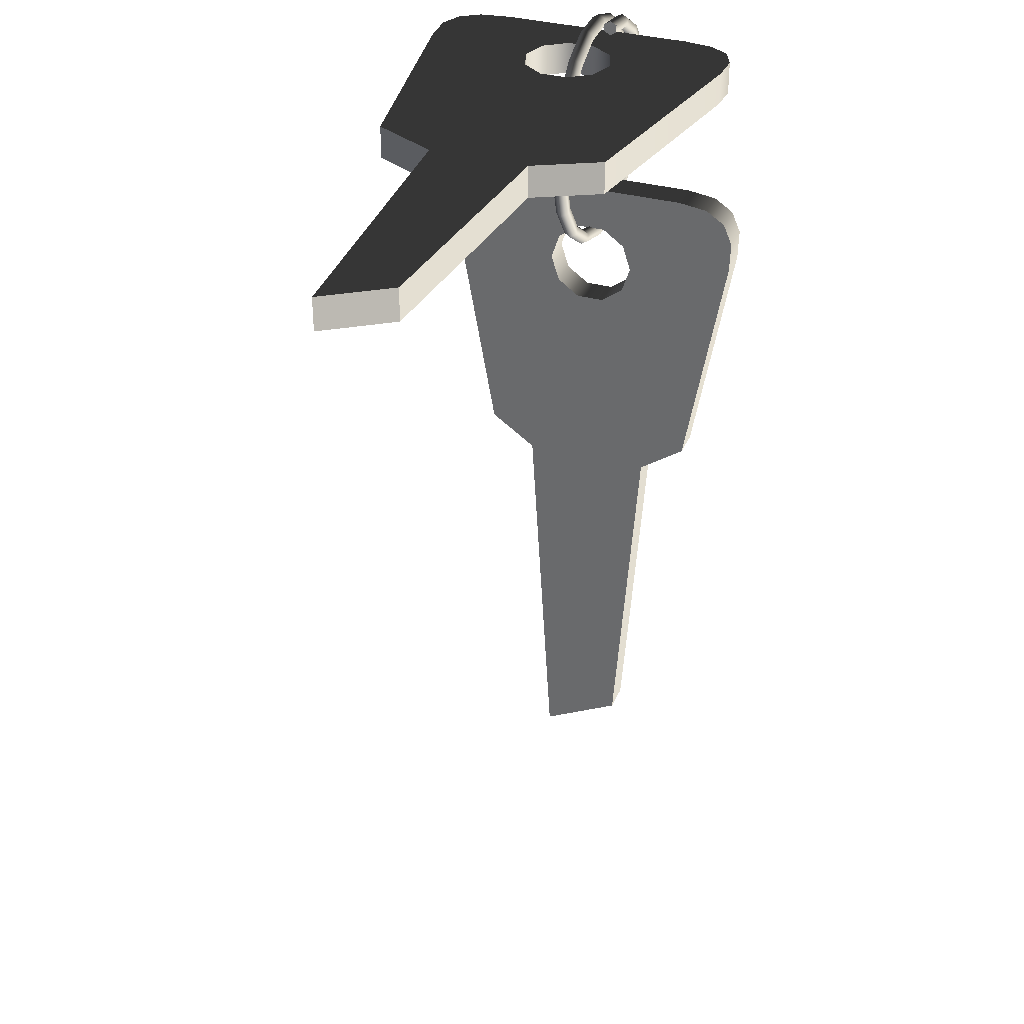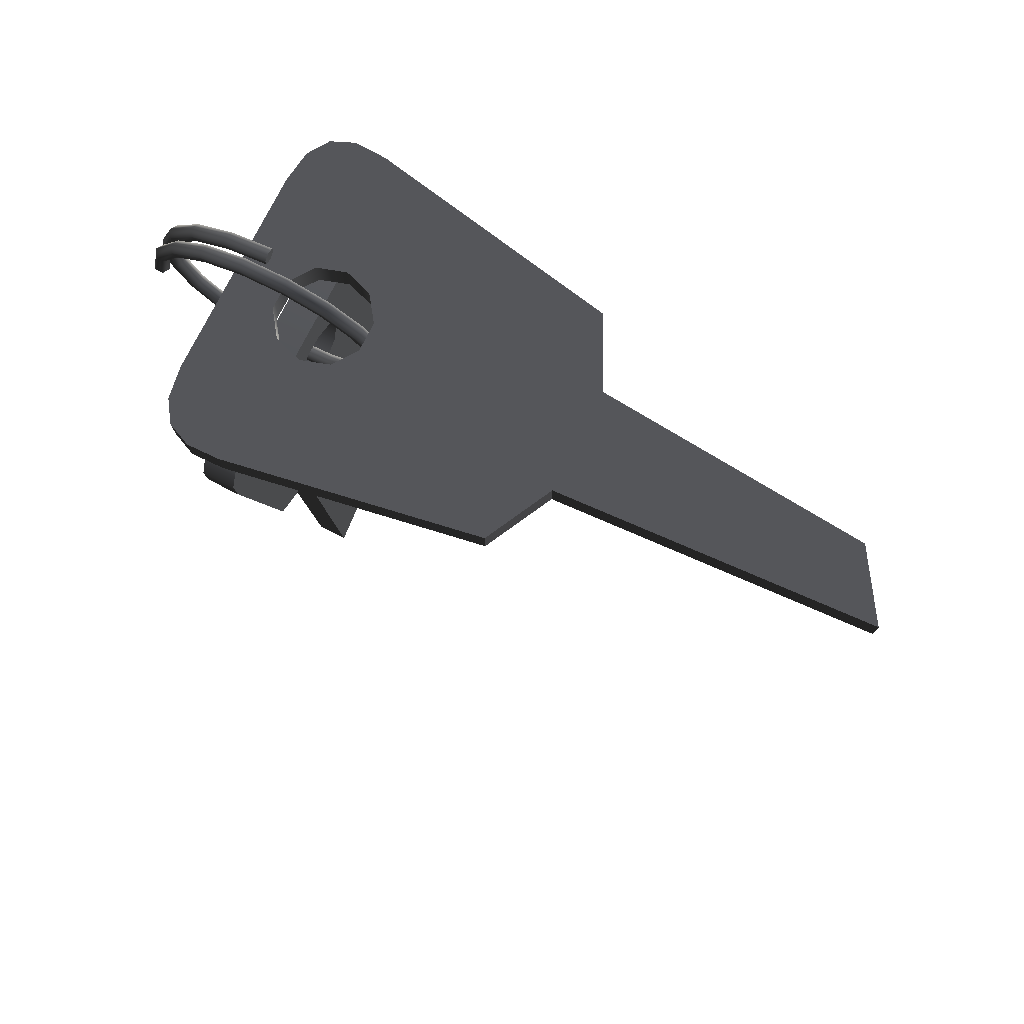
<metadata>
{"format":"obj","ext":"obj","renderer":"f3d","projection":"perspective","resolution":1024,"background":"white","views":[{"elev":33.9,"azim":-69.4,"up":"+Z"},{"elev":77.0,"azim":-153.0,"up":"+Z"}]}
</metadata>
<code>
v 0.01894 -0.0009658 0.001453
v 0.01895 -0.001343 0.001235
v 0.02109 -0.001285 0.0008493
v 0.02116 -0.0009074 0.001057
v 0.01894 -0.0009658 0.001888
v 0.02296 -0.001226 -0.0002583
v 0.02131 -0.0009074 0.001465
v 0.01895 -0.001343 0.002106
v 0.02309 -0.0008491 -8.756e-05
v 0.02432 -0.001168 -0.001948
v 0.02139 -0.001285 0.001666
v 0.01896 -0.00172 0.001888
v 0.02338 -0.0008491 0.0002417
v 0.02451 -0.0007907 -0.001836
v 0.025 -0.00111 -0.004008
v 0.02133 -0.001662 0.001458
v 0.01896 -0.00172 0.001453
v 0.02353 -0.001226 0.0004001
v 0.02489 -0.0007907 -0.001627
v 0.02522 -0.0007324 -0.003968
v 0.02493 -0.001051 -0.006177
v 0.02118 -0.001662 0.00105
v 0.01895 -0.001343 0.001235
v 0.02109 -0.001285 0.0008493
v 0.02339 -0.001603 0.0002294
v 0.02311 -0.001603 -9.984e-05
v 0.02296 -0.001226 -0.0002583
v 0.02508 -0.001168 -0.001531
v 0.02565 -0.0007324 -0.003906
v 0.02514 -0.000674 -0.006214
v 0.0241 -0.0009929 -0.008183
v 0.02451 -0.001545 -0.001852
v 0.02432 -0.001168 -0.001948
v 0.0249 -0.001545 -0.001644
v 0.02587 -0.00111 -0.003884
v 0.02557 -0.000674 -0.006307
v 0.02428 -0.0006157 -0.008292
v 0.02262 -0.0009346 -0.009771
v 0.02522 -0.001487 -0.003986
v 0.025 -0.00111 -0.004008
v 0.02565 -0.001487 -0.003924
v 0.02578 -0.001051 -0.006362
v 0.02465 -0.0006157 -0.008528
v 0.02276 -0.0005573 -0.00994
v 0.02068 -0.0008762 -0.01074
v 0.02514 -0.001428 -0.006233
v 0.02493 -0.001051 -0.006177
v 0.02556 -0.001428 -0.006325
v 0.02483 -0.0009929 -0.008654
v 0.02302 -0.0005573 -0.01029
v 0.02075 -0.000499 -0.01095
v 0.01852 -0.0008179 -0.01097
v 0.02427 -0.00137 -0.008308
v 0.0241 -0.0009929 -0.008183
v 0.02464 -0.00137 -0.008544
v 0.02314 -0.0009346 -0.01047
v 0.02087 -0.000499 -0.01137
v 0.01851 -0.0004407 -0.01119
v 0.01641 -0.0007595 -0.01044
v 0.02274 -0.001312 -0.009951
v 0.02262 -0.0009346 -0.009771
v 0.023 -0.001312 -0.0103
v 0.02092 -0.0008762 -0.01158
v 0.01848 -0.0004407 -0.01163
v 0.01633 -0.0003823 -0.01064
v 0.01463 -0.0007012 -0.0092
v 0.01448 -0.000324 -0.009361
v 0.01615 -0.0003823 -0.01104
v 0.01418 -0.000324 -0.009669
v 0.02073 -0.001253 -0.01095
v 0.02068 -0.0008762 -0.01074
v 0.02085 -0.001253 -0.01137
v 0.01846 -0.0008179 -0.01184
v 0.01605 -0.0007595 -0.01123
v 0.01402 -0.0007012 -0.009816
v 0.01846 -0.001195 -0.01163
v 0.01849 -0.001195 -0.01119
v 0.01852 -0.0008179 -0.01097
v 0.01613 -0.001137 -0.01103
v 0.01416 -0.001078 -0.009656
v 0.01632 -0.001137 -0.01063
v 0.01641 -0.0007595 -0.01044
v 0.01447 -0.001078 -0.009347
v 0.01463 -0.0007012 -0.0092
v 0.01448 -0.000324 -0.009361
v 0.01463 -0.0007012 -0.0092
v 0.01339 -0.0006428 -0.007417
v 0.0132 -0.0002657 -0.007516
v 0.01418 -0.000324 -0.009669
v 0.01286 -0.0005845 -0.005314
v 0.0128 -0.0002657 -0.007697
v 0.01402 -0.0007012 -0.009816
v 0.01264 -0.0002073 -0.005339
v 0.01309 -0.0005261 -0.003156
v 0.0126 -0.0006428 -0.007779
v 0.01416 -0.001078 -0.009656
v 0.01221 -0.0002073 -0.00537
v 0.01288 -0.000149 -0.003103
v 0.01406 -0.0004678 -0.001215
v 0.0128 -0.00102 -0.00768
v 0.01447 -0.001078 -0.009347
v 0.01199 -0.0005845 -0.005376
v 0.01246 -0.000149 -0.002981
v 0.01388 -9.06e-05 -0.001092
v 0.01565 -0.0004094 0.0002643
v 0.01319 -0.00102 -0.007499
v 0.01463 -0.0007012 -0.0092
v 0.01339 -0.0006428 -0.007417
v 0.0122 -0.0009615 -0.005351
v 0.01264 -0.0009615 -0.00532
v 0.01286 -0.0005845 -0.005314
v 0.01225 -0.0005261 -0.00291
v 0.01353 -9.06e-05 -0.0008307
v 0.01552 -3.231e-05 0.0004425
v 0.01765 -0.0003511 0.001095
v 0.01288 -0.0009032 -0.003085
v 0.01309 -0.0005261 -0.003156
v 0.01246 -0.0009032 -0.002963
v 0.01336 -0.0004678 -0.0006926
v 0.01529 -3.231e-05 0.000809
v 0.0176 2.611e-05 0.001306
v 0.01982 -0.0002927 0.001172
v 0.01389 -0.0008448 -0.001077
v 0.01406 -0.0004678 -0.001215
v 0.01354 -0.0008448 -0.0008156
v 0.01518 -0.0004094 0.0009973
v 0.01751 2.611e-05 0.001732
v 0.01985 8.44e-05 0.001389
v 0.02188 -0.0002344 0.000487
v 0.01554 -0.0007865 0.0004526
v 0.01565 -0.0004094 0.0002643
v 0.0153 -0.0007865 0.0008191
v 0.01747 -0.0003511 0.001946
v 0.01991 8.44e-05 0.001821
v 0.02198 0.0001428 0.0006827
v 0.02357 -0.000176 -0.000875
v 0.01762 -0.0007282 0.00131
v 0.01765 -0.0003511 0.001095
v 0.01752 -0.0007282 0.001736
v 0.01995 -0.0002927 0.002035
v 0.02219 0.0001428 0.001065
v 0.02373 0.0002011 -0.0007253
v 0.02468 -0.0001177 -0.002742
v 0.01986 -0.00067 0.001387
v 0.01982 -0.0002927 0.001172
v 0.01993 -0.00067 0.001818
v 0.0223 -0.0002344 0.001252
v 0.02406 0.0002011 -0.0004399
v 0.02488 0.0002595 -0.002657
v 0.02507 -5.937e-05 -0.004878
v 0.02528 0.0003178 -0.004868
v 0.02529 0.0002595 -0.002505
v 0.02572 0.0003178 -0.004868
v 0.022 -0.0006115 0.0006737
v 0.02188 -0.0002344 0.000487
v 0.0222 -0.0006115 0.001056
v 0.02423 -0.000176 -0.0003045
v 0.0255 -0.0001177 -0.002437
v 0.02594 -5.937e-05 -0.004878
v 0.02407 -0.0005533 -0.0004542
v 0.02374 -0.0005533 -0.0007395
v 0.02357 -0.000176 -0.000875
v 0.0253 -0.0004948 -0.002522
v 0.02572 -0.0004365 -0.004887
v 0.02489 -0.0004948 -0.002674
v 0.02468 -0.0001177 -0.002742
v 0.02528 -0.0004365 -0.004887
v 0.02507 -5.937e-05 -0.004878
v 0.01757 -0.004683 -0.02756
v 0.01757 -0.007373 -0.0257
v 0.01943 -0.007373 -0.0257
v 0.01943 -0.004683 -0.02756
v 0.01757 0.002892 -0.02756
v 0.01757 -0.003225 -0.0479
v 0.01757 0.001435 -0.05025
v 0.01757 -0.004683 -0.02756
v 0.01757 0.005583 -0.0257
v 0.01757 -0.007373 -0.0257
v 0.01757 -0.001692 -0.01572
v 0.01757 -9.847e-05 -0.01572
v 0.01757 -0.002981 -0.01479
v 0.01757 0.001191 -0.01479
v 0.01757 -0.003473 -0.01327
v 0.01757 0.007988 -0.01214
v 0.01757 -0.009778 -0.01214
v 0.01757 0.001683 -0.01327
v 0.01757 -0.006464 -0.008183
v 0.01757 -0.002981 -0.01176
v 0.01757 -0.001692 -0.01082
v 0.01757 -0.009834 -0.01041
v 0.01757 -9.847e-05 -0.01082
v 0.01757 -0.008177 -0.00843
v 0.01757 -0.0093 -0.009172
v 0.01757 0.004674 -0.008183
v 0.01757 0.001191 -0.01176
v 0.01757 0.006387 -0.00843
v 0.01757 0.008043 -0.01041
v 0.01757 0.00751 -0.009172
v 0.01757 -0.003225 -0.0479
v 0.01757 -0.004683 -0.02756
v 0.01943 -0.004683 -0.02756
v 0.01943 -0.003225 -0.0479
v 0.01757 -9.847e-05 -0.01572
v 0.01943 -9.847e-05 -0.01572
v 0.01943 -0.001692 -0.01572
v 0.01757 -0.001692 -0.01572
v 0.01757 -0.002981 -0.01479
v 0.01943 -0.002981 -0.01479
v 0.01943 -0.003473 -0.01327
v 0.01757 -0.003473 -0.01327
v 0.01943 -0.002981 -0.01176
v 0.01757 -0.002981 -0.01176
v 0.01943 -0.001692 -0.01082
v 0.01757 -0.001692 -0.01082
v 0.01943 -9.847e-05 -0.01082
v 0.01757 -9.847e-05 -0.01082
v 0.01943 0.001191 -0.01176
v 0.01757 0.001191 -0.01176
v 0.01757 0.001683 -0.01327
v 0.01943 0.001683 -0.01327
v 0.01757 0.001191 -0.01479
v 0.01943 0.001191 -0.01479
v 0.01757 -9.847e-05 -0.01572
v 0.01943 -9.847e-05 -0.01572
v 0.01757 0.005583 -0.0257
v 0.01943 0.005583 -0.0257
v 0.01943 0.007988 -0.01214
v 0.01757 0.007988 -0.01214
v 0.01757 0.008043 -0.01041
v 0.01943 0.008043 -0.01041
v 0.01943 0.00751 -0.009172
v 0.01757 0.00751 -0.009172
v 0.01757 0.006387 -0.00843
v 0.01943 0.006387 -0.00843
v 0.01943 0.004674 -0.008183
v 0.01757 0.004674 -0.008183
v 0.01757 -0.006464 -0.008183
v 0.01943 -0.006464 -0.008183
v 0.01943 -0.008177 -0.00843
v 0.01757 -0.008177 -0.00843
v 0.01757 -0.0093 -0.009172
v 0.01943 -0.0093 -0.009172
v 0.01757 -0.009834 -0.01041
v 0.01943 -0.009834 -0.01041
v 0.01757 -0.009778 -0.01214
v 0.01943 -0.009778 -0.01214
v 0.01943 -0.007373 -0.0257
v 0.01757 -0.007373 -0.0257
v 0.01757 0.002892 -0.02756
v 0.01757 0.001435 -0.05025
v 0.01943 0.001435 -0.05025
v 0.01943 0.002892 -0.02756
v 0.01943 -0.004683 -0.02756
v 0.01943 0.001435 -0.05025
v 0.01943 -0.003225 -0.0479
v 0.01943 0.002892 -0.02756
v 0.01943 0.005583 -0.0257
v 0.01943 -0.007373 -0.0257
v 0.01943 -0.001692 -0.01572
v 0.01943 -9.847e-05 -0.01572
v 0.01943 -0.002981 -0.01479
v 0.01943 0.001191 -0.01479
v 0.01943 -0.003473 -0.01327
v 0.01943 0.007988 -0.01214
v 0.01943 -0.009778 -0.01214
v 0.01943 0.001683 -0.01327
v 0.01943 -0.006464 -0.008183
v 0.01943 -0.002981 -0.01176
v 0.01943 -0.001692 -0.01082
v 0.01943 -0.009834 -0.01041
v 0.01943 -9.847e-05 -0.01082
v 0.01943 -0.008177 -0.00843
v 0.01943 -0.0093 -0.009172
v 0.01943 0.004674 -0.008183
v 0.01943 0.001191 -0.01176
v 0.01943 0.006387 -0.00843
v 0.01943 0.008043 -0.01041
v 0.01943 0.00751 -0.009172
v 0.01943 0.005583 -0.0257
v 0.01757 0.005583 -0.0257
v 0.01757 0.002892 -0.02756
v 0.01943 0.002892 -0.02756
v 0.01943 0.001435 -0.05025
v 0.01757 0.001435 -0.05025
v 0.01757 -0.003225 -0.0479
v 0.01943 -0.003225 -0.0479
v 0.0009513 -0.002822 0.0009288
v 0.002818 -0.006477 0.0009288
v 0.002818 -0.006477 -0.0009289
v 0.0009513 -0.002822 -0.0009289
v 0.0009513 0.002822 0.0009288
v -0.0139 -0.001736 0.0009288
v -0.01625 0.001736 0.0009288
v 0.0009513 -0.002822 0.0009288
v 0.002818 0.006478 0.0009288
v 0.002818 -0.006477 0.0009288
v 0.01279 -0.0007964 0.0009288
v 0.01279 0.000797 0.0009288
v 0.01373 -0.002086 0.0009288
v 0.01373 0.002086 0.0009288
v 0.01524 -0.002578 0.0009288
v 0.01638 0.008883 0.0009288
v 0.01638 -0.008882 0.0009288
v 0.01524 0.002578 0.0009288
v 0.02033 -0.005569 0.0009288
v 0.01676 -0.002086 0.0009288
v 0.01769 -0.0007964 0.0009288
v 0.01811 -0.008938 0.0009288
v 0.01769 0.000797 0.0009288
v 0.02008 -0.007281 0.0009288
v 0.01934 -0.008404 0.0009288
v 0.02033 0.005569 0.0009288
v 0.01676 0.002086 0.0009288
v 0.02008 0.007282 0.0009288
v 0.01811 0.008939 0.0009288
v 0.01934 0.008405 0.0009288
v -0.0139 -0.001736 0.0009288
v 0.0009513 -0.002822 0.0009288
v 0.0009513 -0.002822 -0.0009289
v -0.0139 -0.001736 -0.0009289
v 0.01279 0.000797 0.0009288
v 0.01279 0.000797 -0.0009289
v 0.01279 -0.0007964 -0.0009289
v 0.01279 -0.0007964 0.0009288
v 0.01373 -0.002086 0.0009288
v 0.01373 -0.002086 -0.0009289
v 0.01524 -0.002578 -0.0009289
v 0.01524 -0.002578 0.0009288
v 0.01676 -0.002086 -0.0009289
v 0.01676 -0.002086 0.0009288
v 0.01769 -0.0007964 -0.0009289
v 0.01769 -0.0007964 0.0009288
v 0.01769 0.000797 -0.0009289
v 0.01769 0.000797 0.0009288
v 0.01676 0.002086 -0.0009289
v 0.01676 0.002086 0.0009288
v 0.01524 0.002578 0.0009288
v 0.01524 0.002578 -0.0009289
v 0.01373 0.002086 0.0009288
v 0.01373 0.002086 -0.0009289
v 0.01279 0.000797 0.0009288
v 0.01279 0.000797 -0.0009289
v 0.002818 0.006478 0.0009288
v 0.002818 0.006478 -0.0009289
v 0.01638 0.008883 -0.0009289
v 0.01638 0.008883 0.0009288
v 0.01811 0.008939 0.0009288
v 0.01811 0.008939 -0.0009289
v 0.01934 0.008405 -0.0009289
v 0.01934 0.008405 0.0009288
v 0.02008 0.007282 0.0009288
v 0.02008 0.007282 -0.0009289
v 0.02033 0.005569 -0.0009289
v 0.02033 0.005569 0.0009288
v 0.02033 -0.005569 0.0009288
v 0.02033 -0.005569 -0.0009289
v 0.02008 -0.007281 -0.0009289
v 0.02008 -0.007281 0.0009288
v 0.01934 -0.008404 0.0009288
v 0.01934 -0.008404 -0.0009289
v 0.01811 -0.008938 0.0009288
v 0.01811 -0.008938 -0.0009289
v 0.01638 -0.008882 0.0009288
v 0.01638 -0.008882 -0.0009289
v 0.002818 -0.006477 -0.0009289
v 0.002818 -0.006477 0.0009288
v 0.0009513 0.002822 0.0009288
v -0.01625 0.001736 0.0009288
v -0.01625 0.001736 -0.0009289
v 0.0009513 0.002822 -0.0009289
v 0.0009513 -0.002822 -0.0009289
v -0.01625 0.001736 -0.0009289
v -0.0139 -0.001736 -0.0009289
v 0.0009513 0.002822 -0.0009289
v 0.002818 0.006478 -0.0009289
v 0.002818 -0.006477 -0.0009289
v 0.01279 -0.0007964 -0.0009289
v 0.01279 0.000797 -0.0009289
v 0.01373 -0.002086 -0.0009289
v 0.01373 0.002086 -0.0009289
v 0.01524 -0.002578 -0.0009289
v 0.01638 0.008883 -0.0009289
v 0.01638 -0.008882 -0.0009289
v 0.01524 0.002578 -0.0009289
v 0.02033 -0.005569 -0.0009289
v 0.01676 -0.002086 -0.0009289
v 0.01769 -0.0007964 -0.0009289
v 0.01811 -0.008938 -0.0009289
v 0.01769 0.000797 -0.0009289
v 0.02008 -0.007281 -0.0009289
v 0.01934 -0.008404 -0.0009289
v 0.02033 0.005569 -0.0009289
v 0.01676 0.002086 -0.0009289
v 0.02008 0.007282 -0.0009289
v 0.01811 0.008939 -0.0009289
v 0.01934 0.008405 -0.0009289
v 0.002818 0.006478 -0.0009289
v 0.002818 0.006478 0.0009288
v 0.0009513 0.002822 0.0009288
v 0.0009513 0.002822 -0.0009289
v -0.01625 0.001736 -0.0009289
v -0.01625 0.001736 0.0009288
v -0.0139 -0.001736 0.0009288
v -0.0139 -0.001736 -0.0009289
v 0.01894 -0.0009658 0.001888
v 0.01895 -0.001343 0.00167
v 0.01894 -0.0009658 0.001453
v 0.01895 -0.001343 0.002106
v 0.01895 -0.001343 0.001235
v 0.01896 -0.00172 0.001888
v 0.01896 -0.00172 0.001453
v 0.02528 0.0003178 -0.004868
v 0.0255 -5.937e-05 -0.004878
v 0.02572 0.0003178 -0.004868
v 0.02507 -5.937e-05 -0.004878
v 0.02594 -5.937e-05 -0.004878
v 0.02528 -0.0004365 -0.004887
v 0.02572 -0.0004365 -0.004887
g SIZ_ROOM_stands_key_004_1470_74
f 1 3 2
f 1 4 3
f 5 4 1
f 4 6 3
f 5 7 4
f 8 7 5
f 4 9 6
f 7 9 4
f 9 10 6
f 8 11 7
f 12 11 8
f 7 13 9
f 11 13 7
f 9 14 10
f 13 14 9
f 14 15 10
f 12 16 11
f 17 16 12
f 11 18 13
f 16 18 11
f 13 19 14
f 18 19 13
f 14 20 15
f 19 20 14
f 20 21 15
f 17 22 16
f 23 22 17
f 23 24 22
f 16 25 18
f 22 25 16
f 24 26 22
f 22 26 25
f 24 27 26
f 18 28 19
f 25 28 18
f 19 29 20
f 28 29 19
f 20 30 21
f 29 30 20
f 30 31 21
f 27 32 26
f 27 33 32
f 26 34 25
f 25 34 28
f 26 32 34
f 28 35 29
f 34 35 28
f 29 36 30
f 35 36 29
f 30 37 31
f 36 37 30
f 37 38 31
f 33 39 32
f 33 40 39
f 32 41 34
f 34 41 35
f 32 39 41
f 35 42 36
f 41 42 35
f 36 43 37
f 42 43 36
f 37 44 38
f 43 44 37
f 44 45 38
f 40 46 39
f 40 47 46
f 39 48 41
f 41 48 42
f 39 46 48
f 42 49 43
f 48 49 42
f 43 50 44
f 49 50 43
f 44 51 45
f 50 51 44
f 51 52 45
f 47 53 46
f 47 54 53
f 46 55 48
f 48 55 49
f 46 53 55
f 49 56 50
f 55 56 49
f 50 57 51
f 56 57 50
f 51 58 52
f 57 58 51
f 58 59 52
f 54 60 53
f 54 61 60
f 53 62 55
f 55 62 56
f 53 60 62
f 56 63 57
f 62 63 56
f 57 64 58
f 63 64 57
f 58 65 59
f 64 65 58
f 65 66 59
f 65 67 66
f 68 67 65
f 64 68 65
f 68 69 67
f 61 70 60
f 61 71 70
f 60 72 62
f 62 72 63
f 60 70 72
f 63 73 64
f 73 68 64
f 72 73 63
f 74 69 68
f 73 74 68
f 74 75 69
f 72 76 73
f 70 76 72
f 76 74 73
f 71 77 70
f 70 77 76
f 71 78 77
f 79 75 74
f 76 79 74
f 77 79 76
f 79 80 75
f 78 81 77
f 77 81 79
f 81 80 79
f 78 82 81
f 81 83 80
f 82 83 81
f 82 84 83
f 85 87 86
f 85 88 87
f 89 88 85
f 88 90 87
f 89 91 88
f 92 91 89
f 88 93 90
f 91 93 88
f 93 94 90
f 92 95 91
f 96 95 92
f 91 97 93
f 95 97 91
f 93 98 94
f 97 98 93
f 98 99 94
f 96 100 95
f 101 100 96
f 95 102 97
f 100 102 95
f 97 103 98
f 102 103 97
f 98 104 99
f 103 104 98
f 104 105 99
f 101 106 100
f 107 106 101
f 107 108 106
f 100 109 102
f 106 109 100
f 108 110 106
f 106 110 109
f 108 111 110
f 102 112 103
f 109 112 102
f 103 113 104
f 112 113 103
f 104 114 105
f 113 114 104
f 114 115 105
f 111 116 110
f 111 117 116
f 110 118 109
f 109 118 112
f 110 116 118
f 112 119 113
f 118 119 112
f 113 120 114
f 119 120 113
f 114 121 115
f 120 121 114
f 121 122 115
f 117 123 116
f 117 124 123
f 116 125 118
f 118 125 119
f 116 123 125
f 119 126 120
f 125 126 119
f 120 127 121
f 126 127 120
f 121 128 122
f 127 128 121
f 128 129 122
f 124 130 123
f 124 131 130
f 123 132 125
f 125 132 126
f 123 130 132
f 126 133 127
f 132 133 126
f 127 134 128
f 133 134 127
f 128 135 129
f 134 135 128
f 135 136 129
f 131 137 130
f 131 138 137
f 130 139 132
f 132 139 133
f 130 137 139
f 133 140 134
f 139 140 133
f 134 141 135
f 140 141 134
f 135 142 136
f 141 142 135
f 142 143 136
f 138 144 137
f 138 145 144
f 137 146 139
f 139 146 140
f 137 144 146
f 140 147 141
f 146 147 140
f 141 148 142
f 147 148 141
f 142 149 143
f 148 149 142
f 149 150 143
f 149 151 150
f 152 151 149
f 148 152 149
f 152 153 151
f 145 154 144
f 145 155 154
f 144 156 146
f 146 156 147
f 144 154 156
f 147 157 148
f 157 152 148
f 156 157 147
f 158 153 152
f 157 158 152
f 158 159 153
f 156 160 157
f 154 160 156
f 160 158 157
f 155 161 154
f 154 161 160
f 155 162 161
f 163 159 158
f 160 163 158
f 161 163 160
f 163 164 159
f 162 165 161
f 161 165 163
f 165 164 163
f 162 166 165
f 165 167 164
f 166 167 165
f 166 168 167
f 169 171 170
f 169 172 171
f 173 175 174
f 173 174 176
f 177 173 176
f 177 176 178
f 179 177 178
f 179 180 177
f 178 181 179
f 180 182 177
f 178 183 181
f 182 184 177
f 178 185 183
f 182 186 184
f 187 183 185
f 187 188 183
f 187 189 188
f 190 187 185
f 187 191 189
f 190 192 187
f 190 193 192
f 187 194 191
f 194 184 186
f 194 195 191
f 194 186 195
f 196 184 194
f 196 197 184
f 196 198 197
f 199 201 200
f 199 202 201
f 203 205 204
f 203 206 205
f 205 206 207
f 205 207 208
f 207 209 208
f 207 210 209
f 210 211 209
f 210 212 211
f 212 213 211
f 212 214 213
f 214 215 213
f 214 216 215
f 216 217 215
f 216 218 217
f 219 217 218
f 219 220 217
f 221 220 219
f 221 222 220
f 222 221 223
f 222 223 224
f 225 227 226
f 225 228 227
f 229 227 228
f 229 230 227
f 229 231 230
f 229 232 231
f 231 232 233
f 231 233 234
f 233 235 234
f 233 236 235
f 235 236 237
f 235 237 238
f 237 239 238
f 237 240 239
f 241 239 240
f 241 242 239
f 243 242 241
f 243 244 242
f 244 243 245
f 244 245 246
f 245 247 246
f 245 248 247
f 249 251 250
f 249 252 251
f 253 255 254
f 253 254 256
f 253 256 257
f 253 257 258
f 257 259 258
f 257 260 259
f 258 259 261
f 260 257 262
f 258 261 263
f 262 257 264
f 258 263 265
f 262 264 266
f 263 267 265
f 263 268 267
f 267 268 269
f 267 270 265
f 267 269 271
f 267 272 270
f 270 272 273
f 267 271 274
f 274 266 264
f 274 271 275
f 274 275 266
f 264 276 274
f 264 277 276
f 276 277 278
f 279 281 280
f 279 282 281
f 283 285 284
f 283 286 285
f 287 289 288
f 287 290 289
f 291 293 292
f 291 292 294
f 295 291 294
f 295 294 296
f 297 295 296
f 297 298 295
f 296 299 297
f 298 300 295
f 296 301 299
f 300 302 295
f 296 303 301
f 300 304 302
f 305 301 303
f 305 306 301
f 305 307 306
f 308 305 303
f 305 309 307
f 308 310 305
f 308 311 310
f 305 312 309
f 312 302 304
f 312 313 309
f 312 304 313
f 314 302 312
f 314 315 302
f 314 316 315
f 317 319 318
f 317 320 319
f 321 323 322
f 321 324 323
f 323 324 325
f 323 325 326
f 325 327 326
f 325 328 327
f 328 329 327
f 328 330 329
f 330 331 329
f 330 332 331
f 332 333 331
f 332 334 333
f 334 335 333
f 334 336 335
f 337 335 336
f 337 338 335
f 339 338 337
f 339 340 338
f 340 339 341
f 340 341 342
f 343 345 344
f 343 346 345
f 347 345 346
f 347 348 345
f 347 349 348
f 347 350 349
f 349 350 351
f 349 351 352
f 351 353 352
f 351 354 353
f 353 354 355
f 353 355 356
f 355 357 356
f 355 358 357
f 359 357 358
f 359 360 357
f 361 360 359
f 361 362 360
f 362 361 363
f 362 363 364
f 363 365 364
f 363 366 365
f 367 369 368
f 367 370 369
f 371 373 372
f 371 372 374
f 371 374 375
f 371 375 376
f 375 377 376
f 375 378 377
f 376 377 379
f 378 375 380
f 376 379 381
f 380 375 382
f 376 381 383
f 380 382 384
f 381 385 383
f 381 386 385
f 385 386 387
f 385 388 383
f 385 387 389
f 385 390 388
f 388 390 391
f 385 389 392
f 392 384 382
f 392 389 393
f 392 393 384
f 382 394 392
f 382 395 394
f 394 395 396
f 397 399 398
f 397 400 399
f 401 403 402
f 401 404 403
f 405 407 406
f 408 405 406
f 407 409 406
f 410 408 406
f 409 411 406
f 411 410 406
f 412 414 413
f 415 412 413
f 414 416 413
f 417 415 413
f 416 418 413
f 418 417 413

</code>
